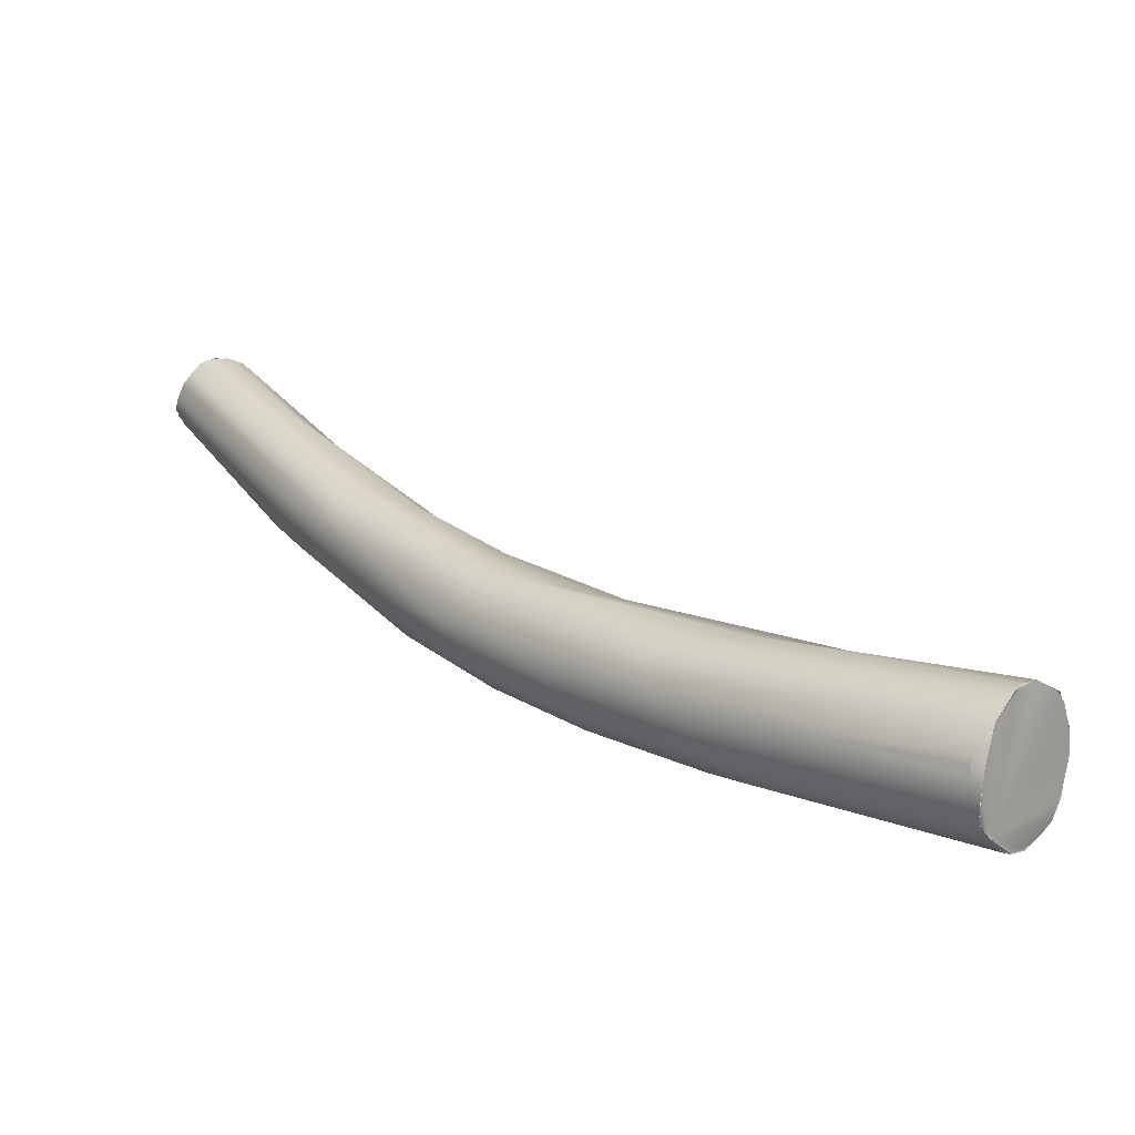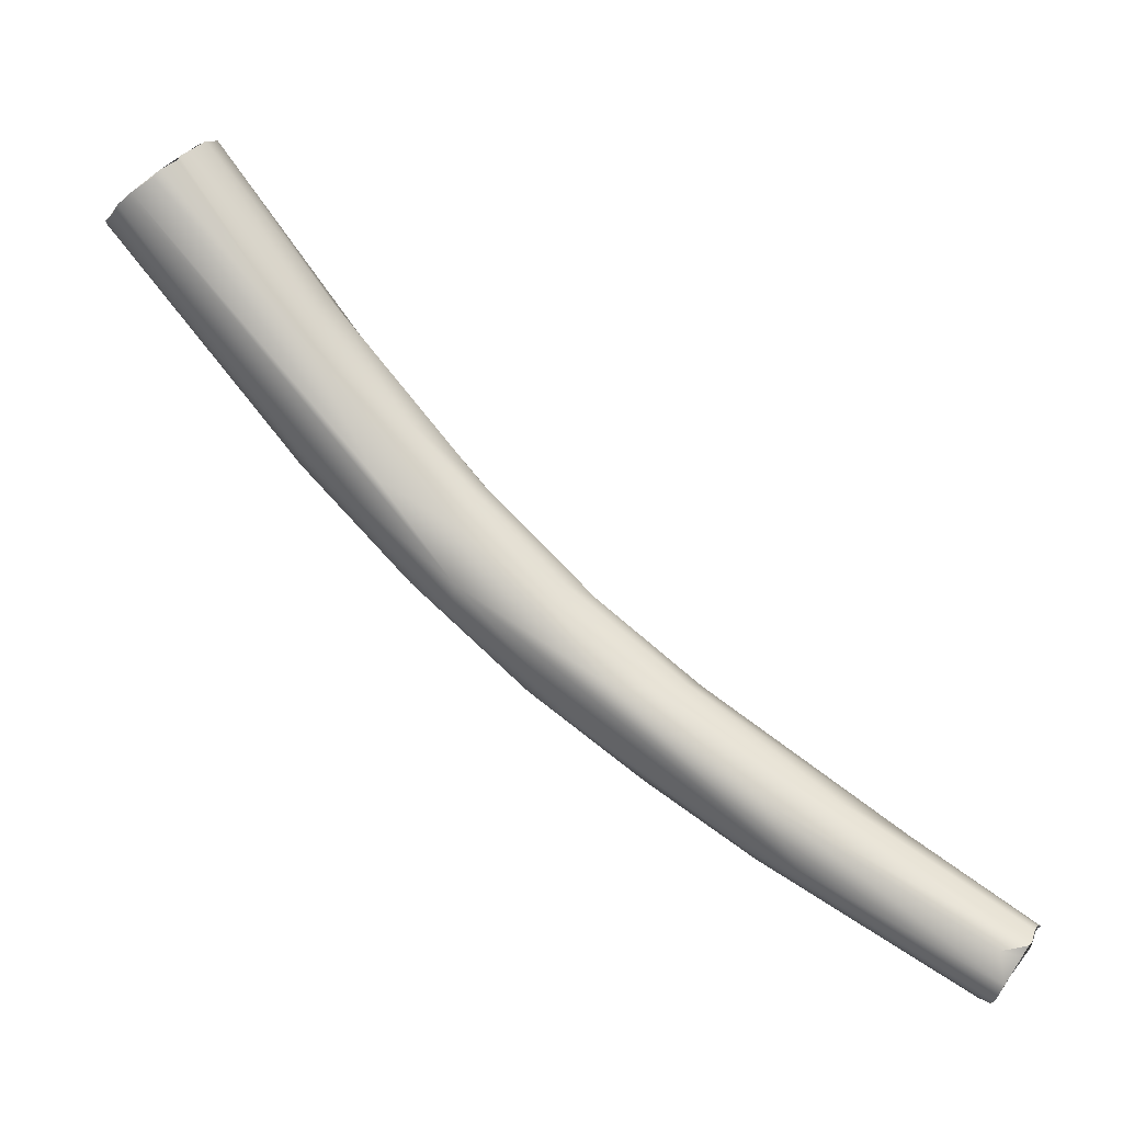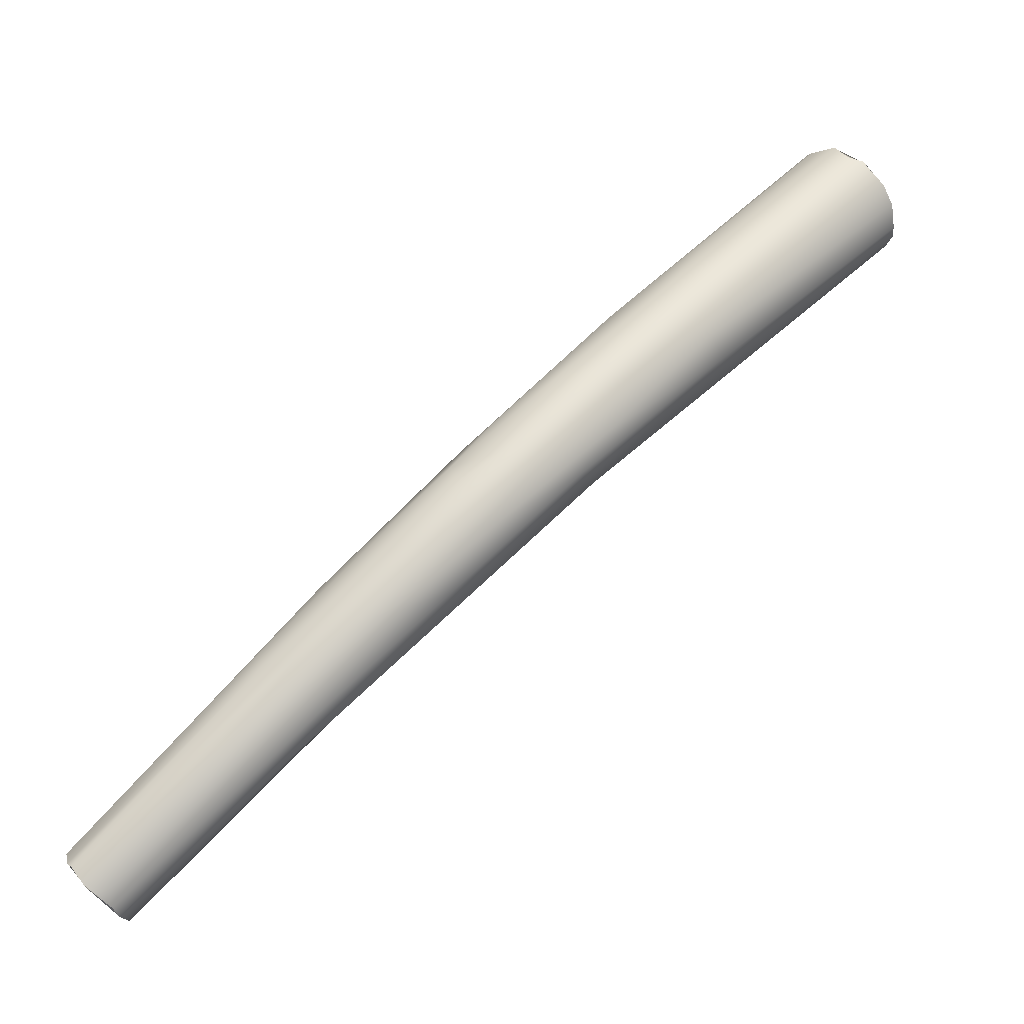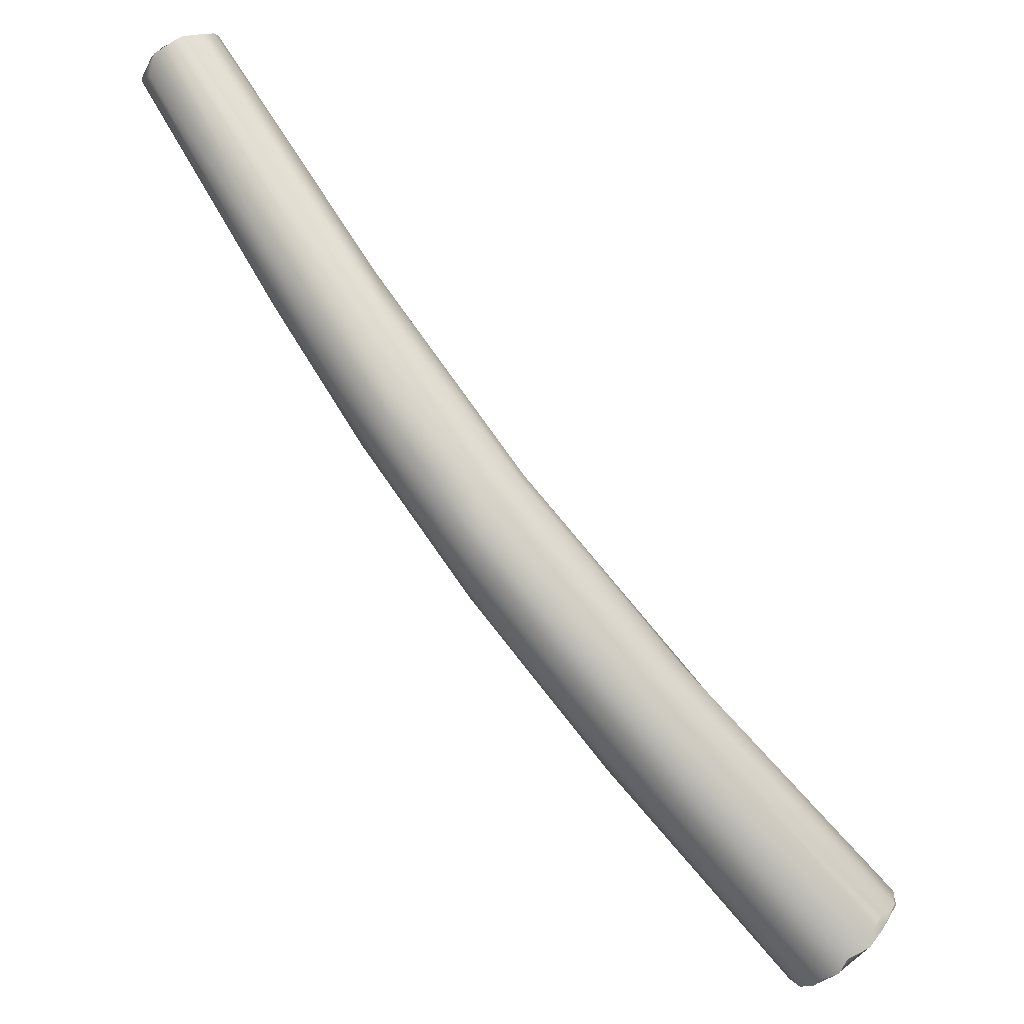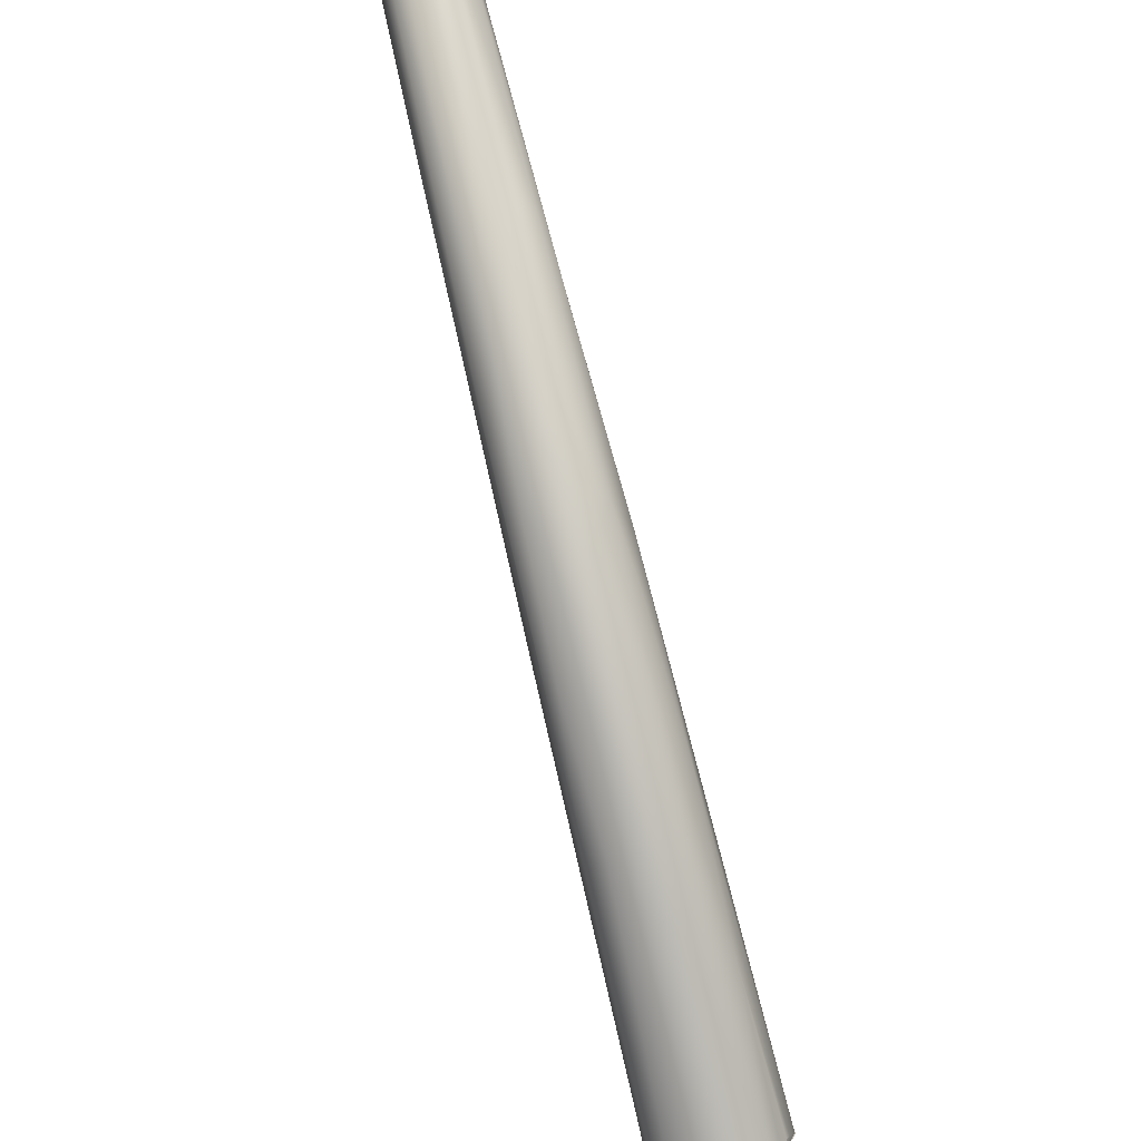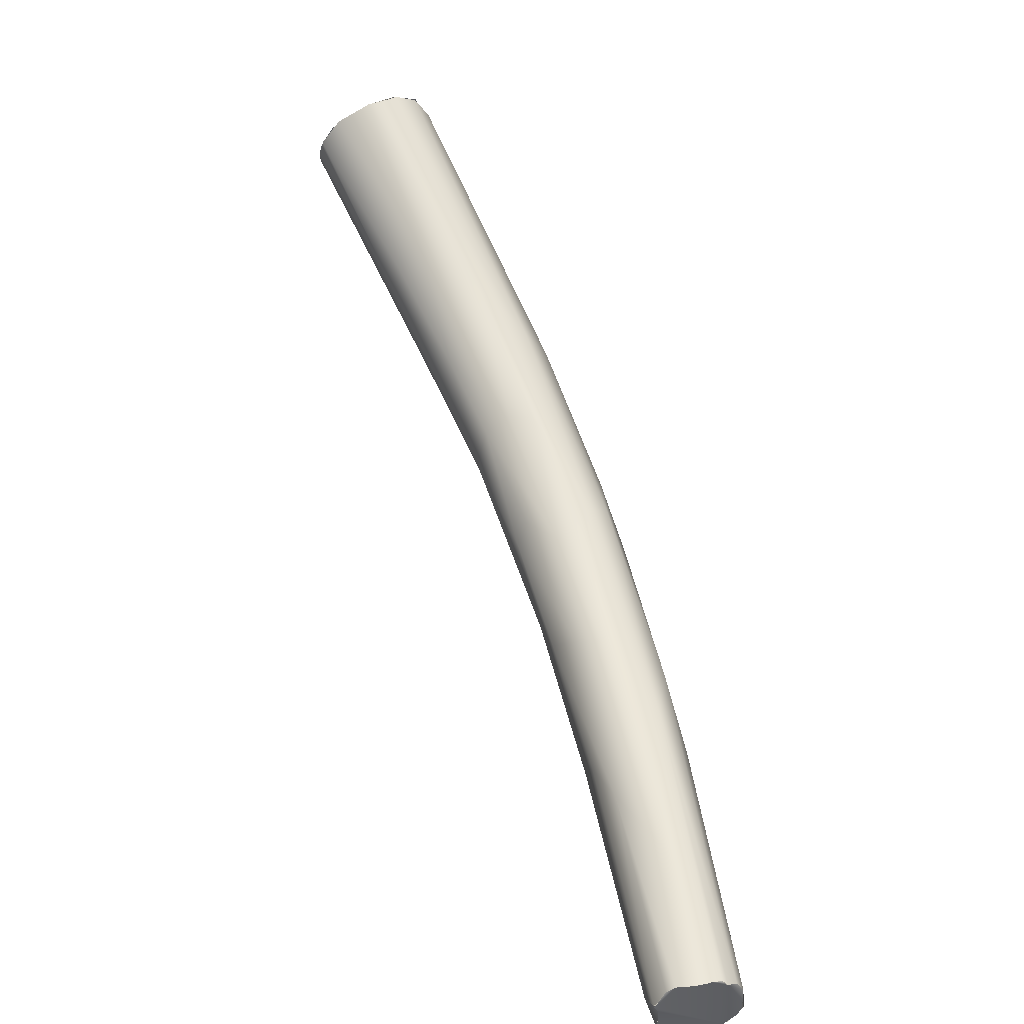
<metadata>
{"format":"obj","ext":"obj","renderer":"f3d","projection":"perspective","resolution":1024,"background":"white","views":[{"elev":-31.6,"azim":-23.8,"up":"+Y"},{"elev":-19.8,"azim":112.4,"up":"+Z"},{"elev":-46.7,"azim":-35.3,"up":"+Z"},{"elev":-42.1,"azim":-97.3,"up":"+Y"},{"elev":-52.5,"azim":-129.4,"up":"+Y"},{"elev":13.9,"azim":-169.4,"up":"+Z"}]}
</metadata>
<code>
o FJ3014.obj_grp1.1656
v -0.3274 -0.1196 5.399
v -0.3288 -0.1192 5.4
v -0.3283 -0.1195 5.399
v -0.327 -0.1196 5.398
v -0.3205 -0.1371 5.411
v -0.3255 -0.1207 5.398
v -0.3289 -0.1184 5.401
v -0.3289 -0.1178 5.403
v -0.3288 -0.1192 5.4
v -0.3288 -0.1183 5.401
v -0.3213 -0.1388 5.415
v -0.3289 -0.1178 5.403
v -0.3276 -0.1157 5.404
v -0.3284 -0.1168 5.404
v -0.3277 -0.1157 5.404
v -0.3284 -0.1168 5.404
v -0.3271 -0.1155 5.404
v -0.3272 -0.1154 5.405
v -0.3231 -0.1143 5.404
v -0.3262 -0.1149 5.405
v -0.3249 -0.1143 5.404
v -0.3183 -0.144 5.423
v -0.3213 -0.1385 5.417
v -0.3184 -0.1381 5.422
v -0.324 -0.1194 5.397
v -0.3231 -0.1187 5.397
v -0.324 -0.1193 5.397
v -0.323 -0.1186 5.397
v -0.3212 -0.1172 5.398
v -0.3173 -0.1393 5.411
v -0.3212 -0.1146 5.402
v -0.3232 -0.1143 5.404
v -0.3215 -0.1155 5.401
v -0.3223 -0.1144 5.403
v -0.3212 -0.1148 5.402
v -0.3216 -0.1145 5.402
v -0.3223 -0.1144 5.403
v -0.3192 -0.142 5.415
v -0.3205 -0.1253 5.413
v -0.3155 -0.1513 5.424
v -0.3105 -0.1565 5.437
v -0.3122 -0.1574 5.433
v -0.3212 -0.1172 5.398
v -0.3215 -0.1155 5.401
v -0.32 -0.1172 5.401
v -0.3115 -0.1367 5.415
v -0.3146 -0.1403 5.412
v -0.3212 -0.1148 5.402
v -0.3151 -0.1345 5.409
v -0.3133 -0.1489 5.419
v -0.3125 -0.1344 5.417
v -0.3153 -0.1305 5.416
v -0.3116 -0.1553 5.425
v -0.3117 -0.1581 5.43
v -0.3121 -0.1426 5.427
v -0.3092 -0.1548 5.437
v -0.309 -0.1615 5.439
v -0.3082 -0.1519 5.422
v -0.3071 -0.1583 5.427
v -0.3088 -0.1622 5.433
v -0.3095 -0.1432 5.427
v -0.3058 -0.1669 5.442
v -0.3083 -0.1527 5.437
v -0.302 -0.1602 5.446
v -0.2998 -0.1681 5.453
v -0.3016 -0.1703 5.451
v -0.3047 -0.1494 5.426
v -0.2979 -0.162 5.435
v -0.3008 -0.1636 5.433
v -0.3067 -0.1454 5.425
v -0.3061 -0.1633 5.433
v -0.3 -0.1675 5.437
v -0.3063 -0.1509 5.435
v -0.3016 -0.1535 5.434
v -0.3033 -0.1696 5.442
v -0.301 -0.1706 5.441
v -0.2995 -0.16 5.446
v -0.2944 -0.1689 5.458
v -0.2957 -0.1611 5.44
v -0.3025 -0.1533 5.436
v -0.2932 -0.1763 5.448
v -0.297 -0.1598 5.444
v -0.2979 -0.176 5.453
v -0.2938 -0.1799 5.456
v -0.2936 -0.1792 5.462
v -0.2842 -0.1839 5.477
v -0.2917 -0.1673 5.445
v -0.2927 -0.1794 5.453
v -0.2921 -0.1648 5.451
v -0.2841 -0.1889 5.474
v -0.2826 -0.1813 5.478
v -0.2852 -0.1859 5.475
v -0.2816 -0.1802 5.477
v -0.2903 -0.1747 5.448
v -0.279 -0.1904 5.47
v -0.2874 -0.1709 5.462
v -0.2851 -0.171 5.46
v -0.2818 -0.1905 5.471
v -0.2852 -0.1866 5.475
v -0.2849 -0.1874 5.474
v -0.2742 -0.1863 5.469
v -0.2736 -0.1845 5.469
v -0.2854 -0.1713 5.455
v -0.2806 -0.1905 5.47
v -0.2831 -0.1898 5.472
v -0.2841 -0.1888 5.474
v -0.2831 -0.1898 5.472
v -0.2817 -0.1904 5.471
v -0.2799 -0.1792 5.477
v -0.2824 -0.1811 5.478
v -0.2842 -0.1839 5.477
v -0.2844 -0.1869 5.475
v -0.2852 -0.1864 5.475
v -0.2849 -0.1874 5.474
v -0.2844 -0.1869 5.475
v -0.2769 -0.1893 5.469
v -0.2766 -0.1785 5.475
v -0.2789 -0.1903 5.47
v -0.2816 -0.1905 5.471
v -0.2813 -0.1906 5.471
v -0.2806 -0.1905 5.47
v -0.2789 -0.1903 5.47
v -0.2816 -0.1802 5.477
v -0.2799 -0.1792 5.477
v -0.2772 -0.1893 5.469
v -0.2742 -0.1862 5.469
v -0.2743 -0.1799 5.472
v -0.277 -0.1786 5.475
v -0.2758 -0.1789 5.474
v -0.2735 -0.1814 5.471
v -0.2751 -0.1874 5.468
v -0.2751 -0.1874 5.468
v -0.2734 -0.1821 5.47
v -0.2742 -0.1801 5.472
v -0.2734 -0.1821 5.47
v -0.2735 -0.1814 5.471
v -0.2736 -0.1844 5.469
v -0.2736 -0.1844 5.469
v -0.2742 -0.1801 5.472
v -0.2735 -0.1814 5.471
f 1 5 2
f 9 4 3
f 4 9 10
f 2 11 7
f 12 13 10
f 14 13 12
f 4 10 13
f 19 13 20
f 13 17 20
f 4 13 19
f 8 22 16
f 7 23 8
f 7 11 23
f 15 16 24
f 24 18 15
f 8 23 22
f 16 22 24
f 26 25 4
f 29 26 4
f 27 6 1
f 6 27 30
f 6 5 1
f 30 5 6
f 31 4 19
f 33 4 31
f 34 31 19
f 35 36 37
f 5 38 2
f 2 38 11
f 32 21 39
f 21 18 39
f 23 11 40
f 24 39 18
f 41 24 22
f 23 40 42
f 23 42 22
f 29 4 33
f 43 44 45
f 43 45 46
f 47 27 28
f 47 28 49
f 27 47 30
f 45 44 48
f 45 35 46
f 43 46 49
f 50 5 30
f 46 35 51
f 52 32 39
f 37 32 52
f 52 35 37
f 35 52 51
f 11 38 40
f 50 38 5
f 53 38 50
f 53 40 38
f 39 24 55
f 40 54 42
f 40 53 54
f 55 24 56
f 41 56 24
f 22 42 41
f 42 57 41
f 43 49 28
f 58 47 49
f 30 47 58
f 50 59 53
f 52 39 61
f 55 61 39
f 53 60 54
f 42 62 57
f 60 42 54
f 60 62 42
f 55 56 63
f 65 56 41
f 62 66 57
f 57 66 41
f 49 46 67
f 30 58 50
f 49 67 68
f 58 49 68
f 58 59 50
f 51 52 70
f 70 52 61
f 46 51 70
f 71 60 53
f 71 53 59
f 59 72 71
f 60 71 75
f 75 71 76
f 72 76 71
f 73 61 55
f 64 73 63
f 73 55 63
f 60 75 62
f 77 73 64
f 64 63 56
f 64 56 78
f 41 66 65
f 46 70 67
f 69 59 58
f 59 69 72
f 68 69 58
f 61 74 70
f 74 67 70
f 74 79 67
f 61 73 80
f 61 80 74
f 77 82 73
f 80 73 82
f 75 83 62
f 75 76 84
f 66 62 83
f 75 84 83
f 56 65 78
f 83 85 66
f 66 86 65
f 68 67 79
f 80 82 74
f 87 68 79
f 72 81 76
f 88 76 81
f 76 88 84
f 82 77 89
f 77 64 78
f 83 90 85
f 90 83 84
f 65 86 91
f 66 92 86
f 66 85 92
f 93 78 65
f 74 82 79
f 68 94 69
f 94 72 69
f 72 94 81
f 95 88 81
f 79 82 89
f 96 77 78
f 96 89 77
f 88 98 84
f 97 89 96
f 85 99 92
f 91 93 65
f 99 85 100
f 68 101 94
f 102 68 87
f 101 68 102
f 89 103 79
f 79 103 87
f 88 104 98
f 84 105 90
f 85 90 100
f 106 107 108
f 109 78 93
f 100 112 92
f 92 112 86
f 112 100 90
f 108 115 106
f 108 111 115
f 108 110 111
f 94 116 81
f 97 103 89
f 104 88 95
f 105 84 98
f 118 108 119
f 121 119 120
f 122 119 121
f 96 117 97
f 96 78 109
f 117 96 109
f 124 123 110
f 108 124 110
f 95 81 116
f 125 108 118
f 126 108 125
f 127 103 97
f 108 128 124
f 128 108 129
f 94 131 116
f 101 131 94
f 126 125 132
f 103 130 133
f 103 133 87
f 134 130 103
f 102 87 133
f 135 136 137
f 138 108 126
f 117 127 97
f 108 139 129
f 134 103 127
f 138 139 108
f 140 139 138
l 113 114

</code>
